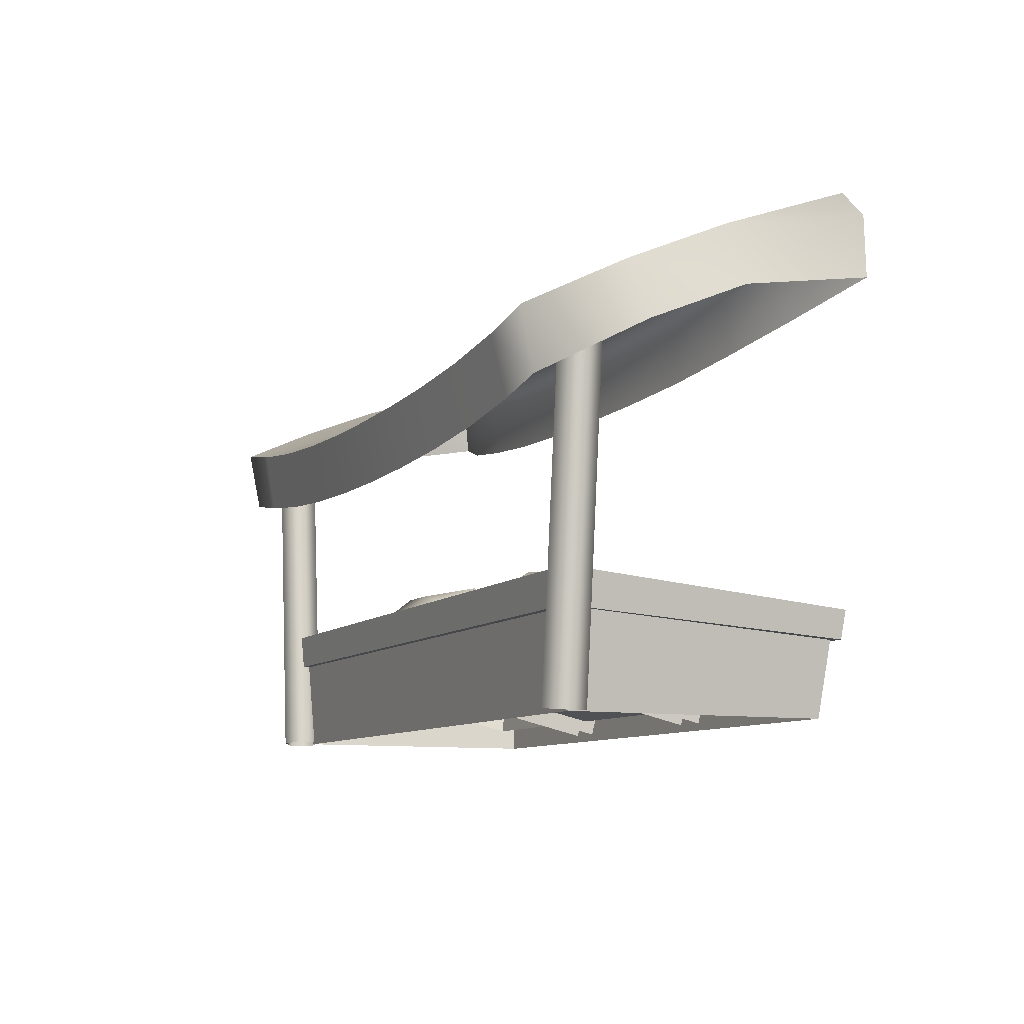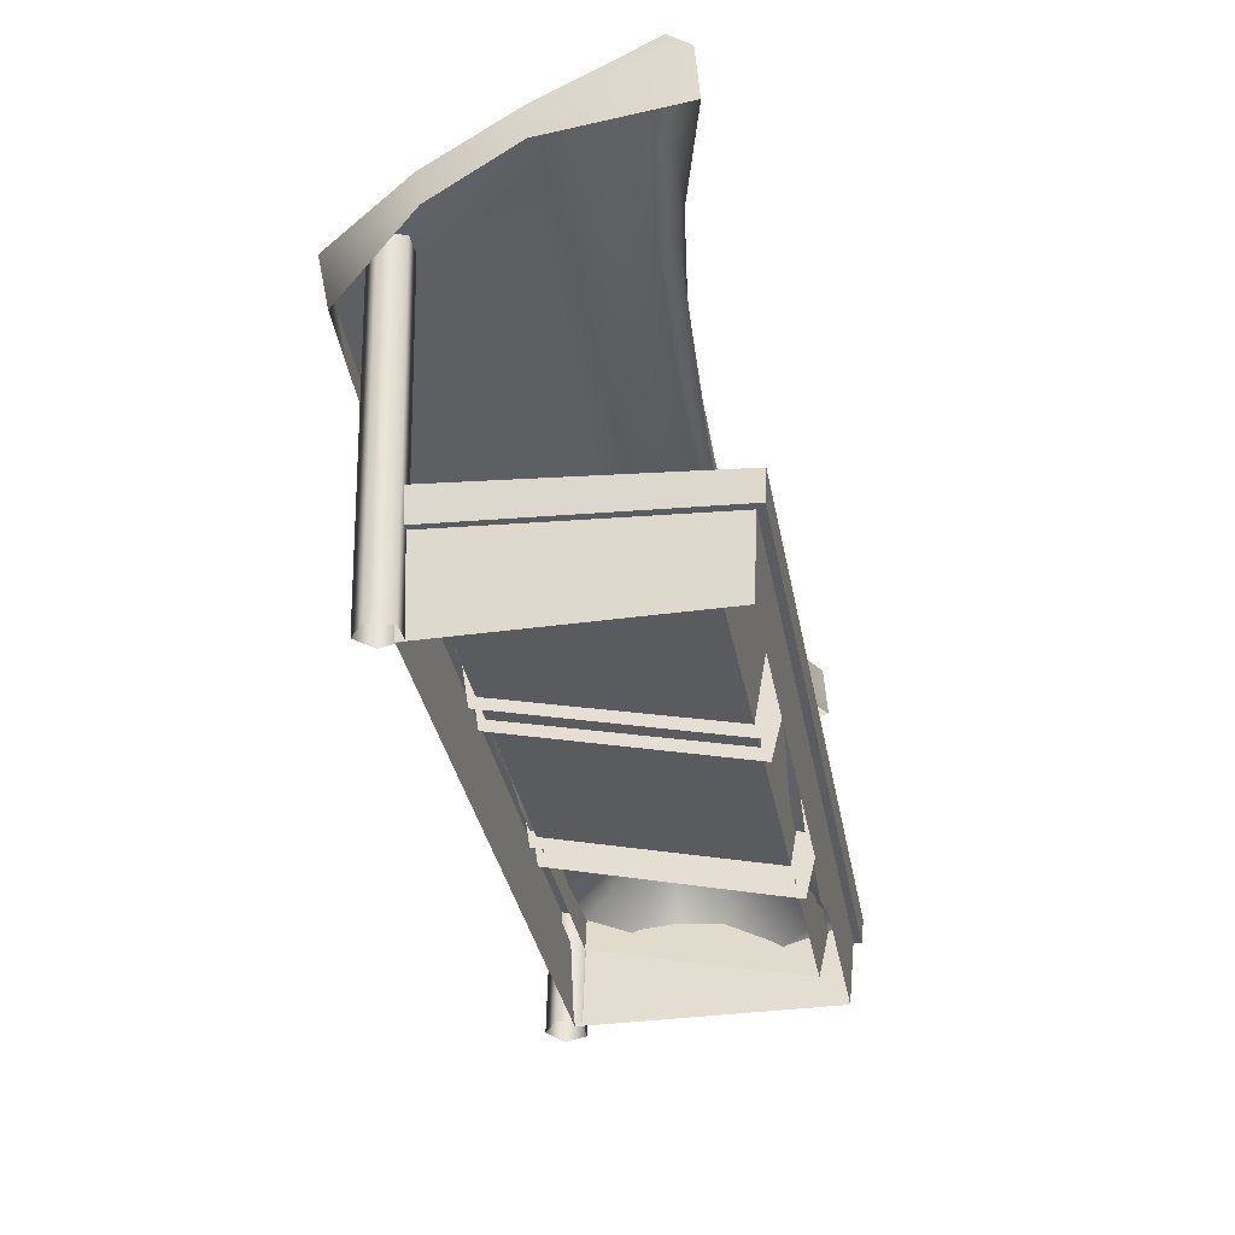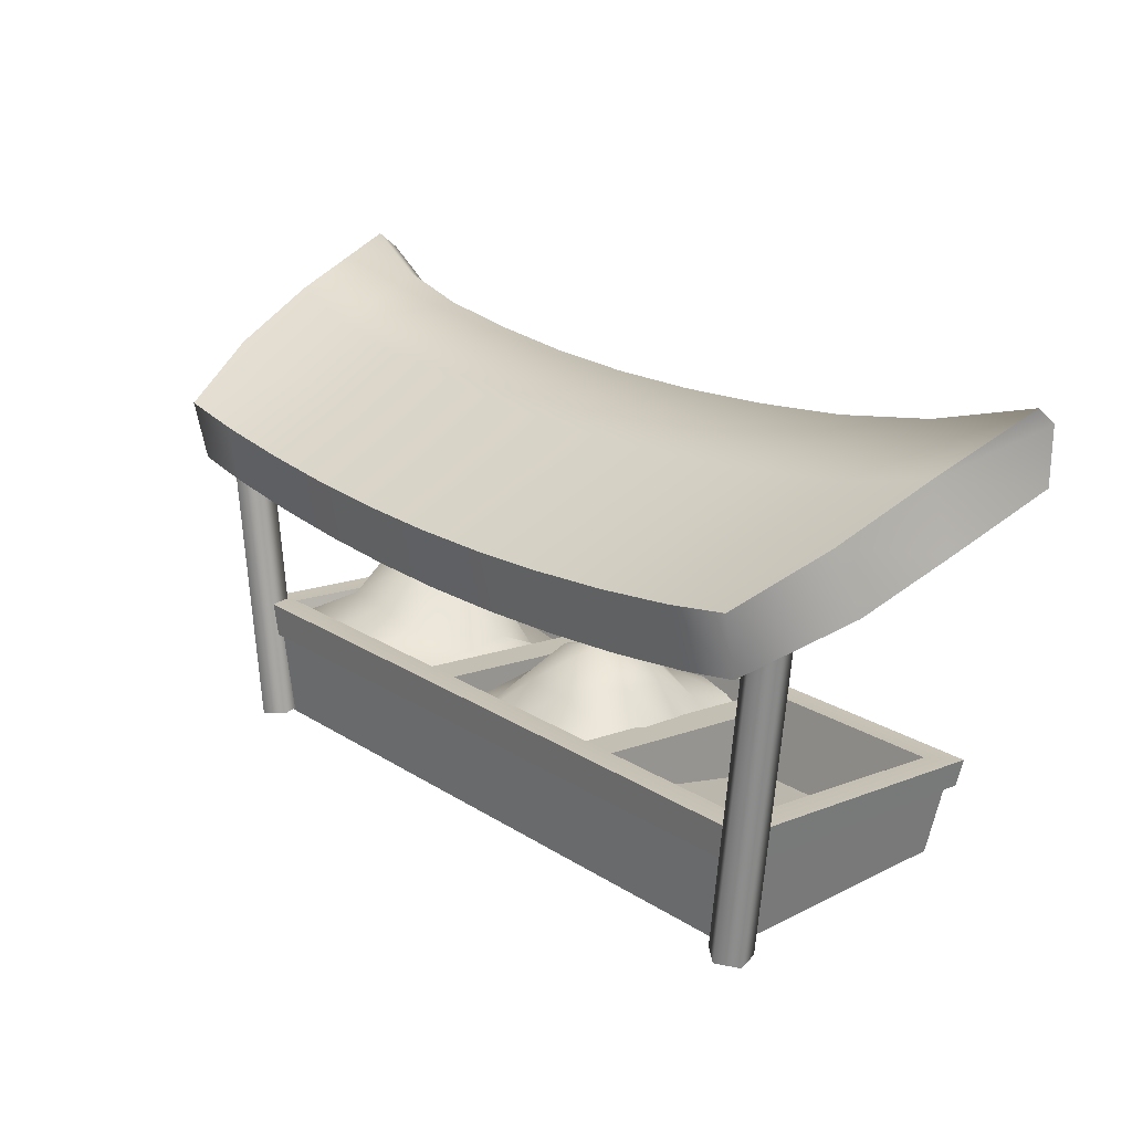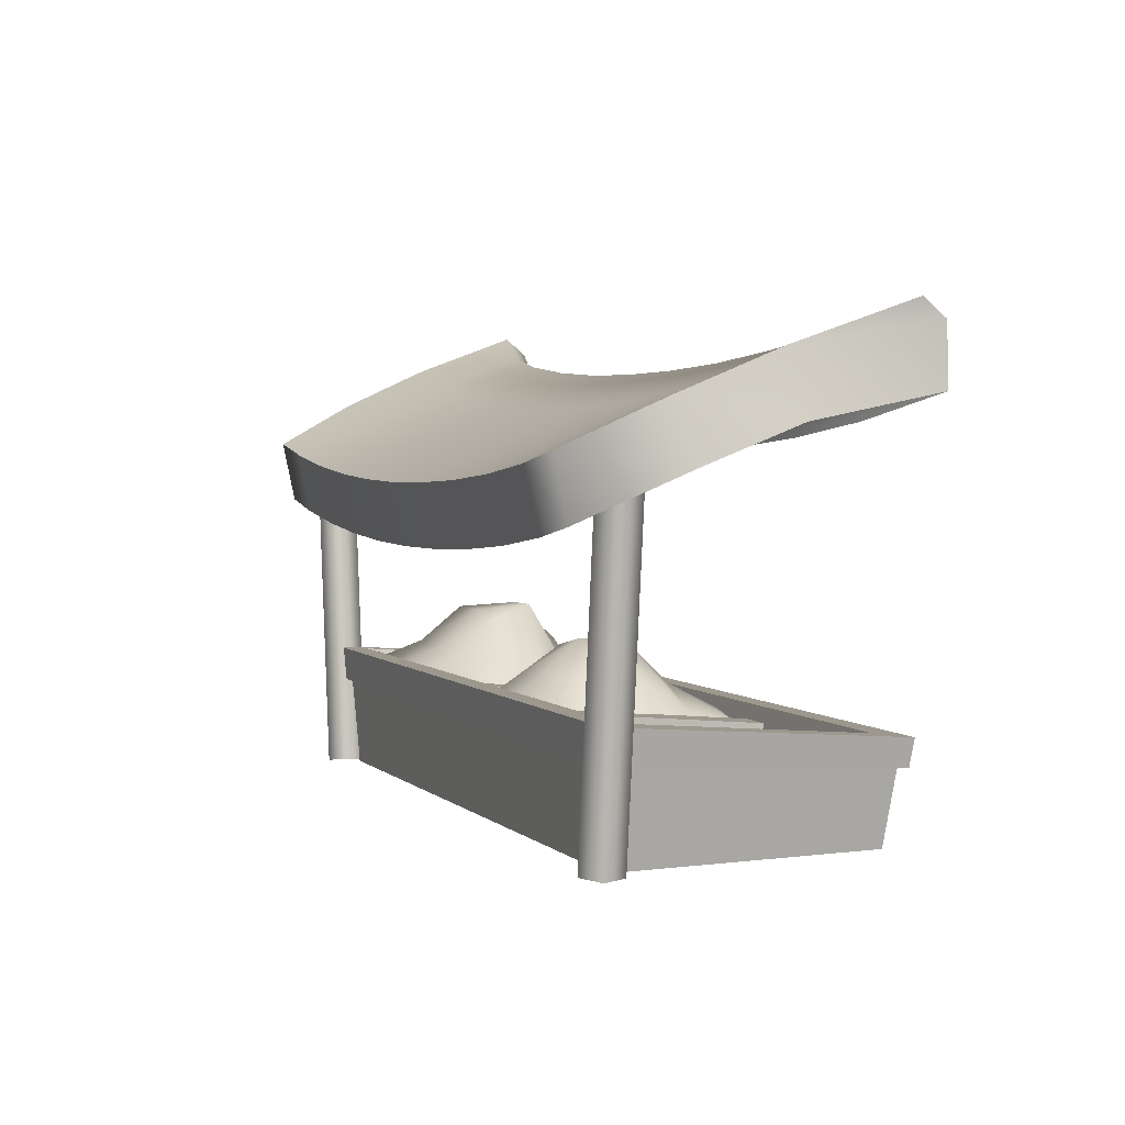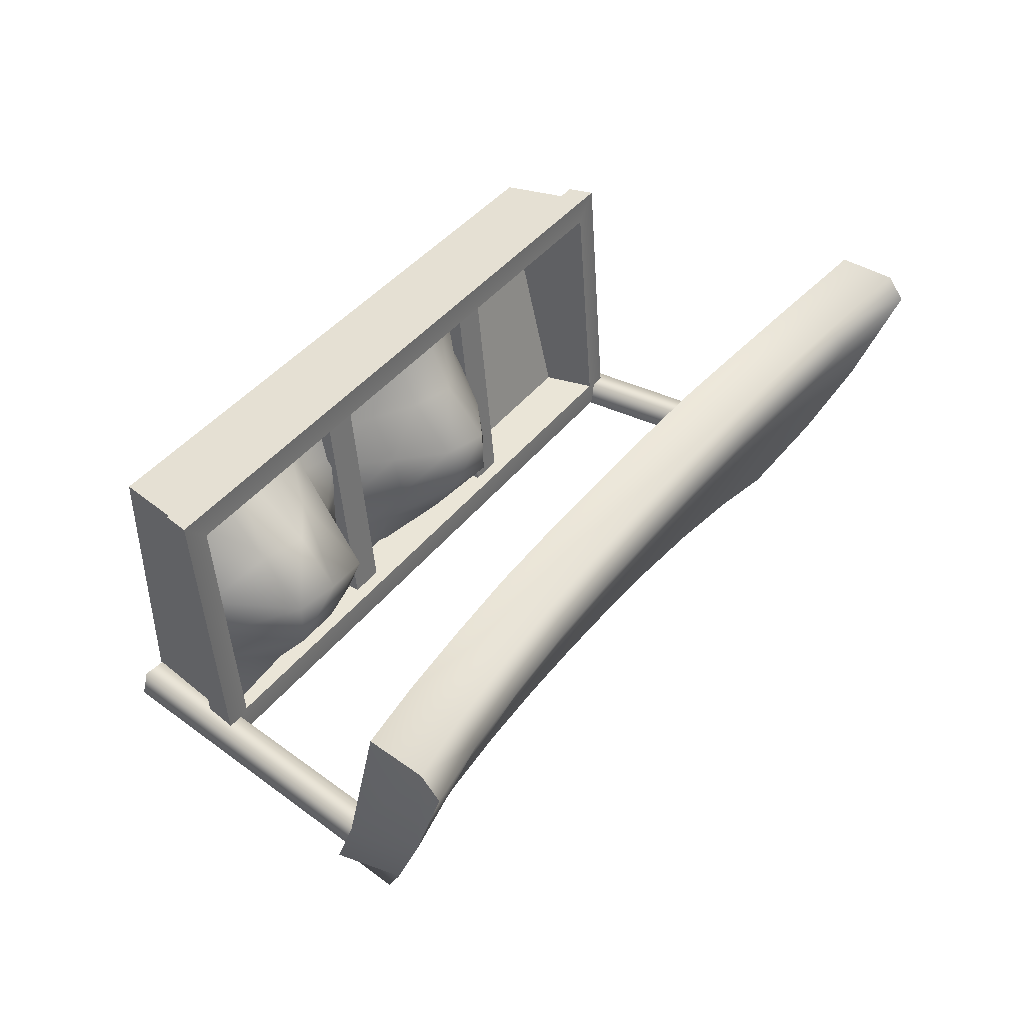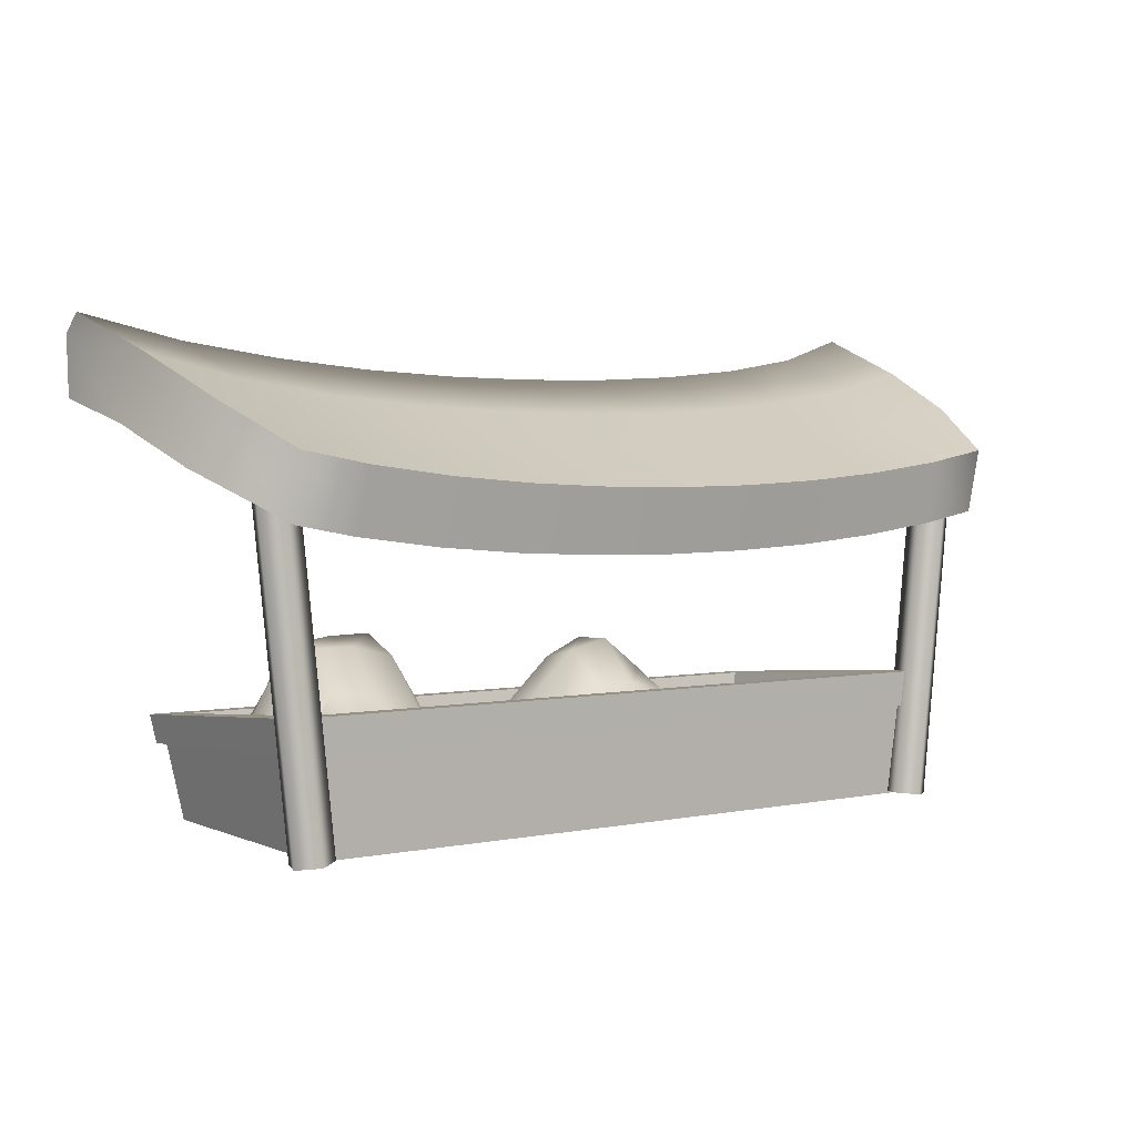
<metadata>
{"format":"obj","ext":"obj","renderer":"f3d","projection":"perspective","resolution":1024,"background":"white","views":[{"elev":-9.6,"azim":-115.4,"up":"+Y"},{"elev":-34.8,"azim":-79.5,"up":"+Y"},{"elev":21.0,"azim":-131.6,"up":"+Y"},{"elev":3.5,"azim":-113.3,"up":"+Y"},{"elev":42.7,"azim":125.0,"up":"+Z"},{"elev":3.0,"azim":145.0,"up":"+Y"}]}
</metadata>
<code>
o {mesh}Market_Stall_Blue_Cube.004
v -76.81 22.01 30.49
v -76.81 27.44 -30.49
v 76.81 22.01 30.49
v 76.81 27.44 -30.49
v -72.48 0 28.78
v -72.48 0 -28.78
v 72.48 0 -28.78
v 72.48 0 28.78
v 72.64 27.07 -26.35
v -72.64 27.07 -26.35
v -72.64 22.38 26.35
v 72.64 22.38 26.35
v 68.98 15.72 -26.01
v 67.68 4.341 23.19
v -67.68 4.341 23.19
v 80.11 76.88 -27.19
v -82.59 76.6 -35.53
v 78.44 77.05 -32.34
v -78.23 77.05 -32.34
v 87.16 76.14 -32.34
v -79.9 76.88 -27.19
v 85.5 76.31 -27.19
v -85.29 76.31 -27.19
v 82.8 76.6 -35.53
v -86.95 76.14 -32.34
v -74.6 0.2086 -35.53
v -70.24 0.6647 -32.34
v -71.91 0.4905 -27.19
v -77.29 -0.07335 -27.19
v -78.96 -0.2476 -32.34
v 74.81 0.2086 -35.53
v 70.45 0.6647 -32.34
v 72.11 0.4905 -27.19
v 77.5 -0.07335 -27.19
v 79.17 -0.2476 -32.34
v -97.55 86.58 26.01
v -98.06 103.2 20.29
v -83.28 63.06 -41.21
v -83.39 76.38 -43.95
v 97.55 86.58 26.01
v 98.06 103.2 20.29
v 83.28 63.06 -41.21
v 83.39 76.38 -43.95
v -95.17 73.1 -22.49
v -99.26 81.13 -3.343
v -94.69 94.37 -4.878
v -90.82 85.7 -25.09
v 99.26 81.13 -3.343
v 95.17 73.1 -22.49
v 90.82 85.7 -25.09
v 94.69 94.37 -4.878
v 70.94 60.72 -41.21
v 53.2 58.39 -41.24
v 35.47 56.88 -41.47
v 17.73 56.03 -41.71
v -2e-06 55.76 -41.81
v -17.73 56.03 -41.71
v -35.47 56.88 -41.47
v -53.2 58.39 -41.24
v -70.94 60.72 -41.21
v -69.35 73.77 -43.95
v -52.01 71.56 -44.06
v -34.67 70.13 -44.36
v -17.34 69.32 -44.65
v -1e-06 69.06 -44.76
v 17.34 69.32 -44.65
v 34.67 70.13 -44.36
v 52.01 71.56 -44.06
v 69.35 73.77 -43.95
v -78.04 81.27 20.01
v -58.53 78.25 17.32
v -39.02 76.39 16.19
v -19.51 75.35 15.19
v 3e-06 75.02 14.76
v 19.51 75.35 15.19
v 39.02 76.39 16.19
v 58.53 78.25 17.32
v 78.04 81.27 20.01
v 78.5 97.94 14.33
v 58.8 94.88 11.4
v 39.2 92.99 10.25
v 19.6 91.95 9.25
v -0 91.61 8.811
v -19.6 91.95 9.25
v -39.2 92.99 10.25
v -58.8 94.88 11.4
v -78.5 97.94 14.33
v -72.81 81.79 -25.21
v -53.98 79.23 -25.7
v -35.99 77.67 -26.38
v -17.99 76.8 -26.95
v 1e-06 76.52 -27.17
v 17.99 76.8 -26.95
v 35.99 77.67 -26.38
v 53.98 79.23 -25.7
v 72.81 81.79 -25.21
v -75.8 89.81 -6.644
v -56.28 86.97 -7.428
v -37.52 85.26 -8.42
v -18.76 84.31 -9.262
v 2e-06 84 -9.604
v 18.76 84.31 -9.262
v 37.52 85.26 -8.42
v 56.28 86.97 -7.428
v 75.8 89.81 -6.644
v -31 1.189 25
v -31 18.74 29.33
v -31 13.48 -27.29
v -31 24.37 -29.01
v -23.38 1.189 25.01
v -23.38 18.74 29.4
v -23.38 13.48 -27.27
v -23.38 24.37 -28.96
v 19.9 1.189 25.02
v 19.9 18.74 29.43
v 19.9 13.48 -27.26
v 19.9 24.37 -28.93
v 27.52 1.189 25
v 27.52 18.74 29.37
v 27.52 13.48 -27.29
v 27.52 24.37 -28.98
v -68.98 15.72 -26.01
v 72.67 23.5 -27.17
v 71.36 16.82 26.33
v -22.99 15.72 -25.95
v 26.17 22.6 -27.04
v 25.74 15.86 26.54
v 34.19 20.84 -27.11
v 43.39 22.75 -27.13
v 52.58 21.35 -27.17
v 62.58 22.57 -27.17
v 61.42 15.43 26.33
v 51.59 11.65 26.33
v 42.57 8.98 26.34
v 33.54 10.91 26.4
v 22.99 15.72 -25.95
v 22.56 4.341 23.24
v -22.56 4.341 23.24
v 72.41 17.16 -16.17
v 72.15 19.91 -6.333
v 71.89 19.18 3.508
v 71.62 12.45 13.35
v 26.09 17.56 -16.02
v 26 18.43 -6.086
v 25.91 18.49 3.804
v 25.83 18.26 13.65
v 62.35 29.67 -16.17
v 62.12 37.5 -6.329
v 61.88 37.46 3.52
v 61.65 27.47 13.35
v 52.38 28.58 -16.15
v 52.19 37.41 -6.263
v 51.99 38.91 3.601
v 51.79 30.31 13.41
v 43.22 26.07 -16.08
v 43.06 35.2 -6.2
v 42.89 39.05 3.645
v 42.73 22.99 13.45
v 34.06 19.82 -16.03
v 33.93 20.59 -6.138
v 33.8 22.02 3.737
v 33.67 16 13.53
v 20.06 17.05 -27.34
v 18.75 10.78 26.33
v -26.44 18.28 -27.04
v -26.87 11.71 26.54
v -18.42 19.69 -26.62
v -9.225 16.85 -27.38
v -0.02764 18.28 -26.98
v 9.971 17.25 -27.25
v 8.805 12.11 26.74
v -1.02 15.79 27.77
v -10.04 18.38 28.47
v -19.07 16.51 27.9
v 19.8 16.74 -15.98
v 19.54 16.34 -5.925
v 19.27 14.72 3.829
v 19.01 13.56 13.74
v -26.52 20.81 -15.01
v -26.61 19.38 -5.728
v -26.7 17.35 3.812
v -26.79 13.1 13.4
v 9.738 21.72 -16.27
v 9.505 25.05 -6.878
v 9.272 22.83 2.683
v 9.039 16.89 13.01
v -0.2261 28.1 -16.26
v -0.4245 34.05 -7.065
v -0.623 32.03 2.574
v -0.8214 22.48 13.01
v -9.388 27.58 -16.4
v -9.552 36.17 -6.491
v -9.716 35.72 3.583
v -9.88 25.83 13.83
v -18.55 24.62 -15.83
v -18.68 29.35 -5.984
v -18.81 27.79 3.681
v -18.94 21.08 14.01
v -75.62 15.98 30.02
v -75.62 19.92 -30.02
v 75.62 19.92 -30.02
v 75.62 15.98 30.02
v -77.13 15.98 31.66
v -78.33 22.01 32.15
v -78.33 27.44 -32.15
v 78.33 27.44 -32.15
v 78.33 22.01 32.15
v -77.13 19.92 -31.66
v 77.13 19.92 -31.66
v 77.13 15.98 31.66
v -98.24 99.24 25.14
v 98.24 99.24 25.14
v 78.63 93.77 19.17
v 58.91 90.69 16.31
v 39.27 88.8 15.18
v 19.64 87.75 14.2
v 1e-06 87.41 13.77
v -19.64 87.75 14.2
v -39.27 88.8 15.18
v -58.91 90.69 16.31
v -78.63 93.77 19.17
f 3 1 204 207
f 199 202 210 203
f 1 2 205 204
f 201 200 208 209
f 10 11 15 122
f 4 2 10 9
f 2 1 11 10
f 1 3 12 11
f 3 4 9 12
f 162 146 127 135
f 9 10 122 13
f 11 12 14 15
f 12 9 13 14
f 26 17 19 27
f 27 19 21 28
f 28 21 23 29
f 29 23 25 30
f 30 25 17 26
f 32 33 16 18
f 34 35 20 22
f 52 69 43 42
f 33 34 22 16
f 31 32 18 24
f 35 31 24 20
f 51 41 212
f 221 87 37 211
f 97 46 37 87
f 61 39 47 88
f 88 47 46 97
f 48 51 212 40
f 42 43 50 49
f 211 37 46
f 36 211 46 45
f 50 96 105 51
f 96 95 104 105
f 95 94 103 104
f 94 93 102 103
f 93 92 101 102
f 92 91 100 101
f 91 90 99 100
f 90 89 98 99
f 89 88 97 98
f 43 69 96 50
f 69 68 95 96
f 68 67 94 95
f 67 66 93 94
f 66 65 92 93
f 65 64 91 92
f 64 63 90 91
f 63 62 89 90
f 62 61 88 89
f 51 105 79 41
f 105 104 80 79
f 104 103 81 80
f 103 102 82 81
f 102 101 83 82
f 101 100 84 83
f 100 99 85 84
f 99 98 86 85
f 98 97 87 86
f 212 41 79 213
f 213 79 80 214
f 214 80 81 215
f 215 81 82 216
f 216 82 83 217
f 217 83 84 218
f 218 84 85 219
f 219 85 86 220
f 220 86 87 221
f 45 46 47 44
f 38 39 61 60
f 60 61 62 59
f 59 62 63 58
f 58 63 64 57
f 57 64 65 56
f 56 65 66 55
f 55 66 67 54
f 54 67 68 53
f 106 107 109 108
f 112 113 111 110
f 113 109 107 111
f 114 115 117 116
f 120 121 119 118
f 121 117 115 119
f 125 122 15 138
f 129 128 159 155
f 142 150 132 124
f 150 154 133 132
f 154 158 134 133
f 158 162 135 134
f 136 137 138 125
f 155 159 160 156
f 156 160 161 157
f 157 161 162 158
f 130 129 155 151
f 151 155 156 152
f 152 156 157 153
f 153 157 158 154
f 131 130 151 147
f 147 151 152 148
f 148 152 153 149
f 149 153 154 150
f 123 131 147 139
f 139 147 148 140
f 140 148 149 141
f 141 149 150 142
f 128 126 143 159
f 159 143 144 160
f 160 144 145 161
f 161 145 146 162
f 198 182 166 174
f 168 167 195 191
f 178 186 171 164
f 186 190 172 171
f 190 194 173 172
f 194 198 174 173
f 191 195 196 192
f 192 196 197 193
f 193 197 198 194
f 169 168 191 187
f 187 191 192 188
f 188 192 193 189
f 189 193 194 190
f 170 169 187 183
f 183 187 188 184
f 184 188 189 185
f 185 189 190 186
f 163 170 183 175
f 175 183 184 176
f 176 184 185 177
f 177 185 186 178
f 167 165 179 195
f 195 179 180 196
f 196 180 181 197
f 197 181 182 198
f 8 202 199 5
f 7 201 202 8
f 6 200 201 7
f 5 199 200 6
f 203 204 205 208
f 208 205 206 209
f 209 206 207 210
f 210 207 204 203
f 200 199 203 208
f 2 4 206 205
f 202 201 209 210
f 4 3 207 206
f 71 220 221 70
f 72 219 220 71
f 73 218 219 72
f 74 217 218 73
f 75 216 217 74
f 76 215 216 75
f 77 214 215 76
f 78 213 214 77
f 40 212 213 78
f 70 221 211 36
f 49 50 51 48
f 44 47 39 38
f 53 68 69 52

</code>
